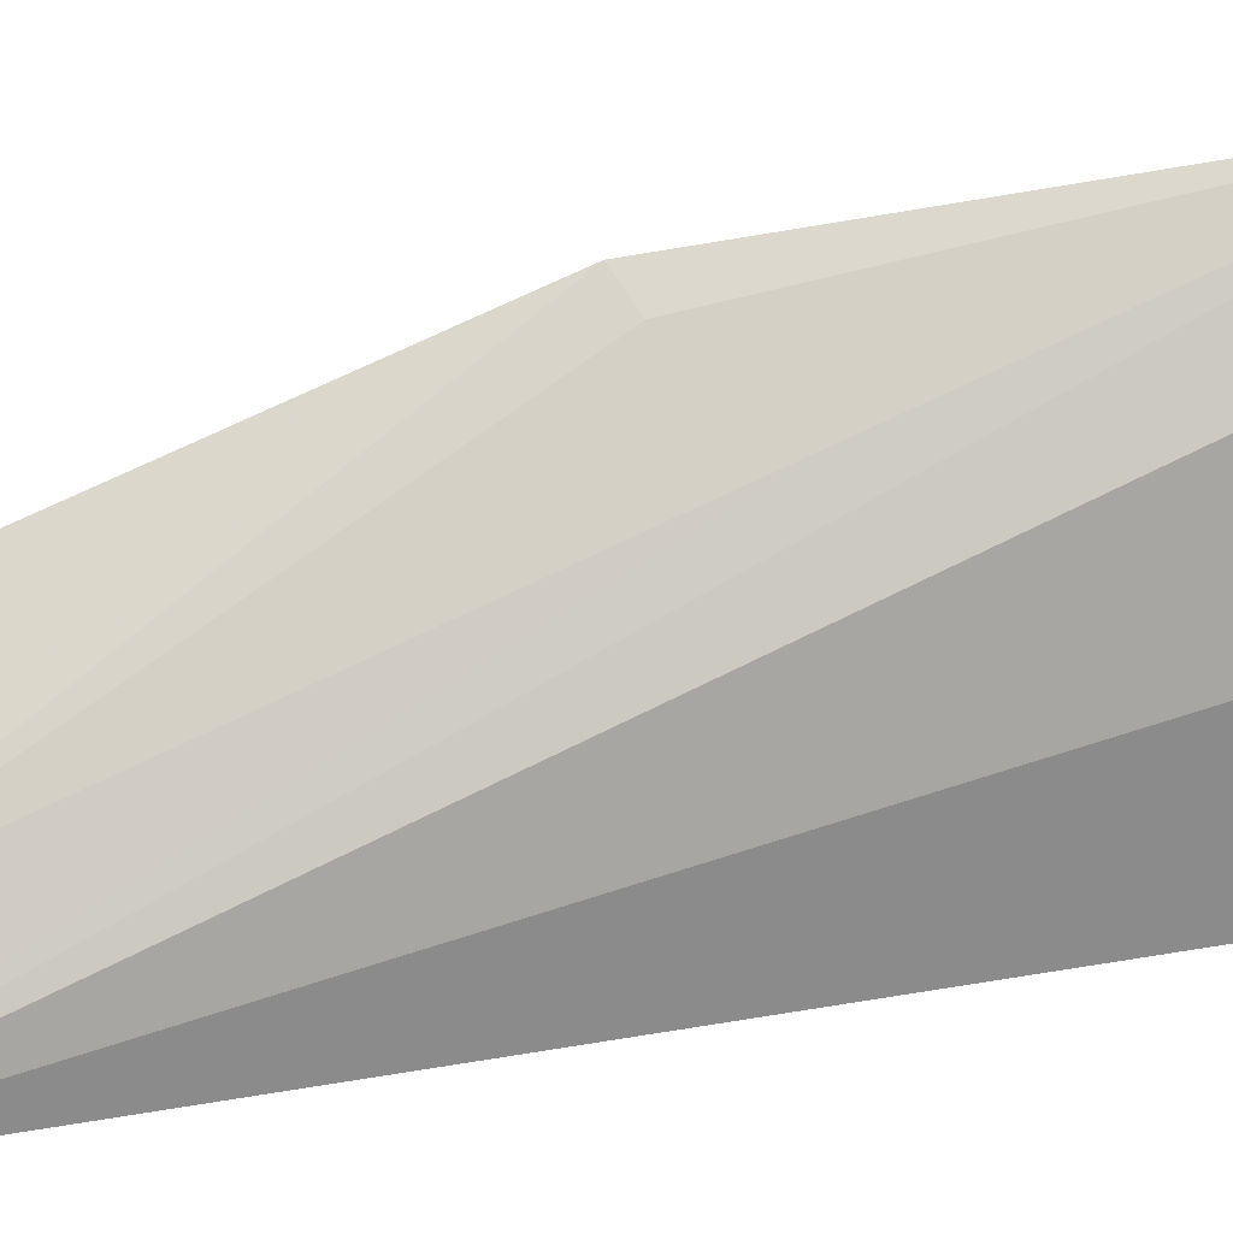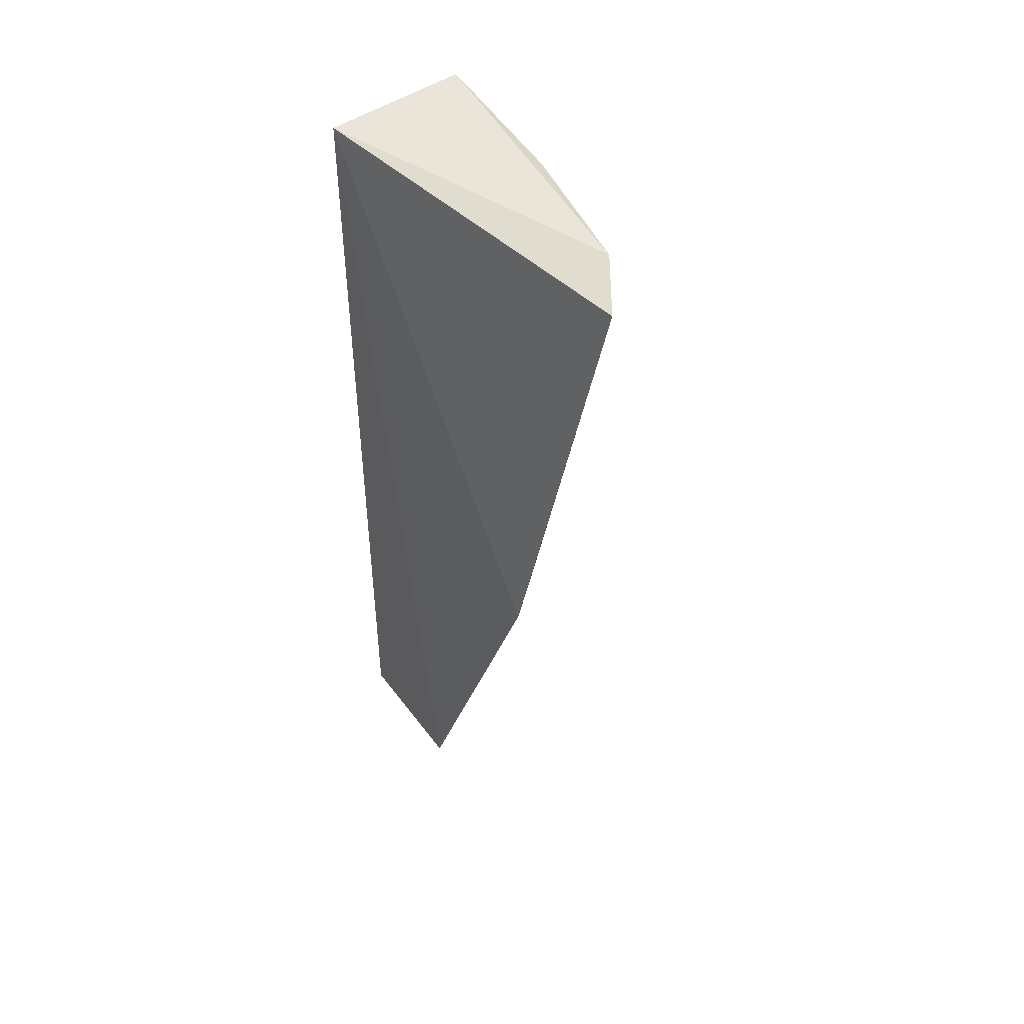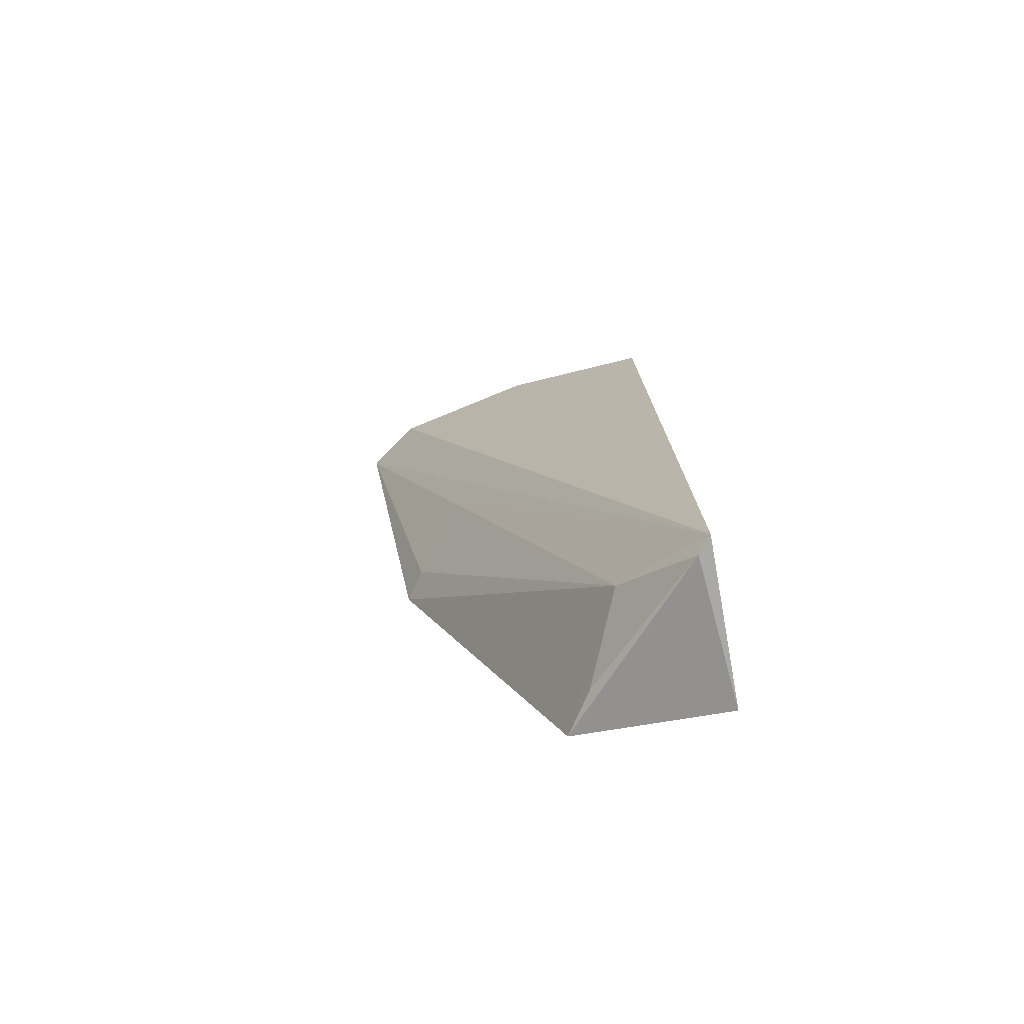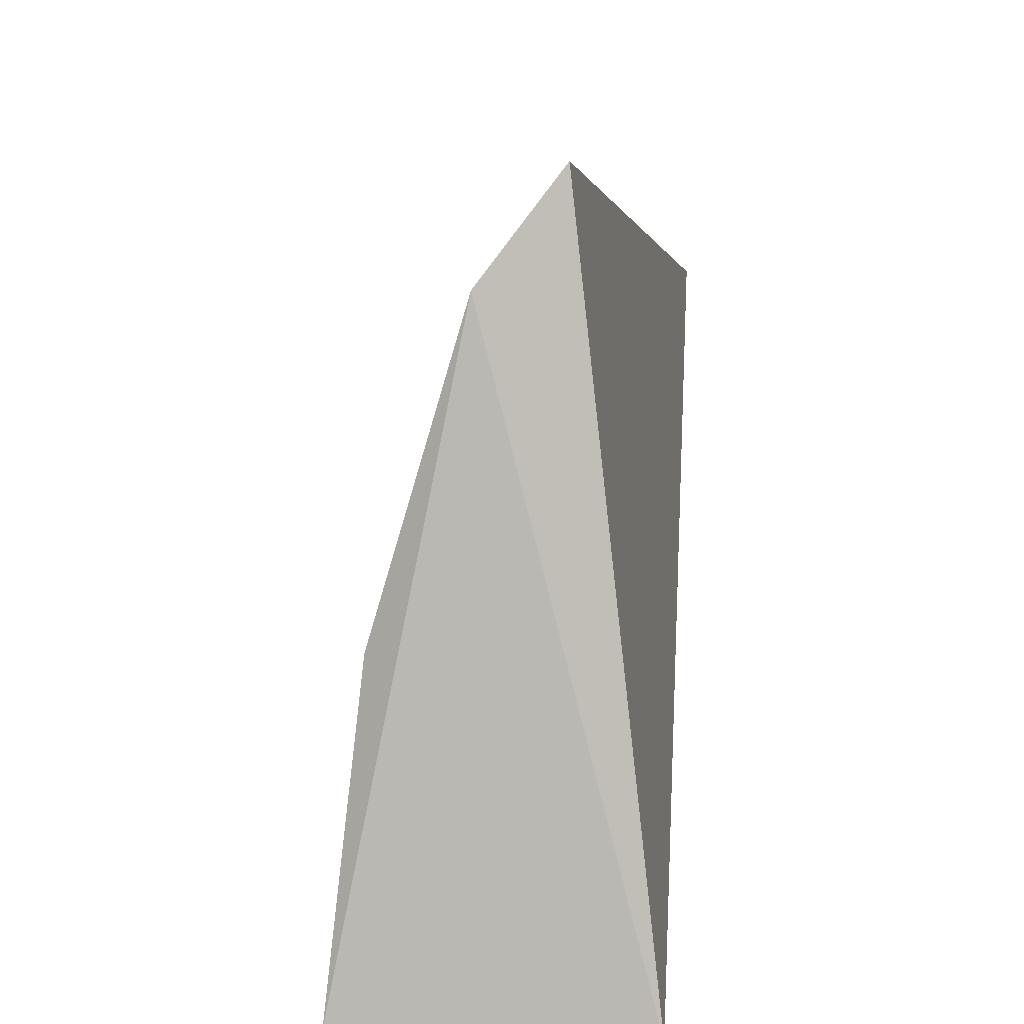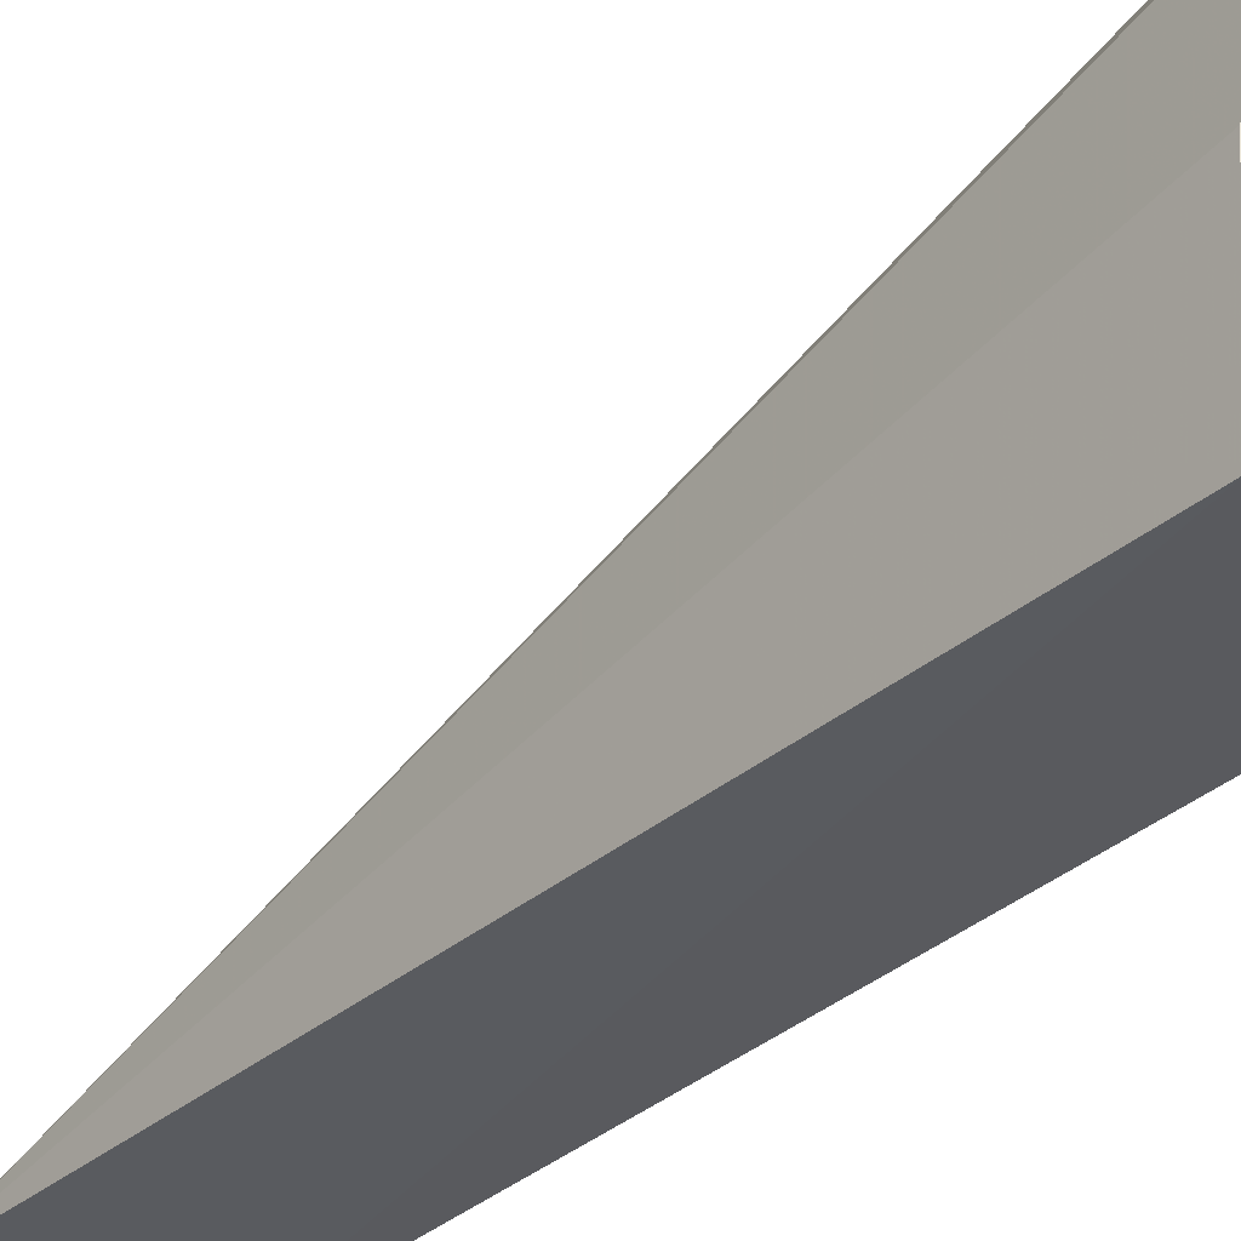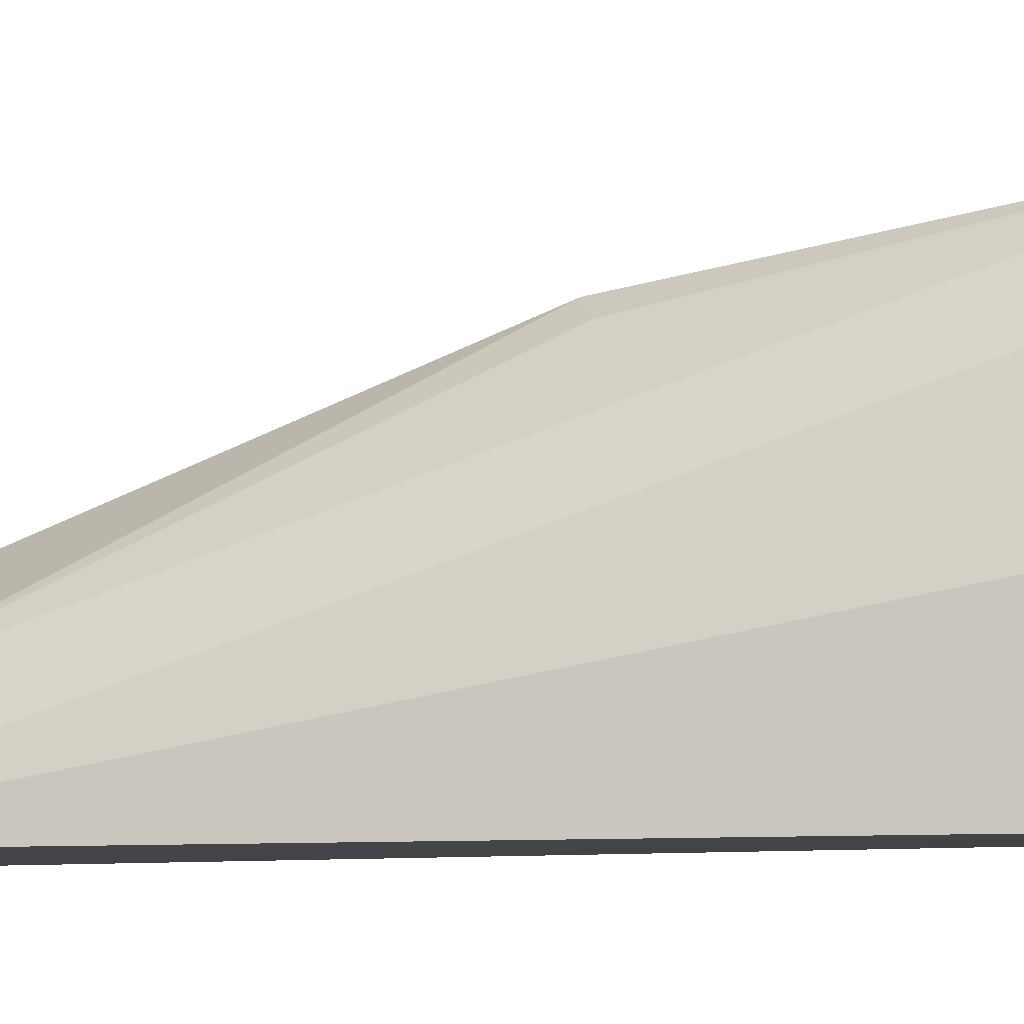
<metadata>
{"format":"obj","ext":"obj","renderer":"f3d","projection":"perspective","resolution":1024,"background":"white","views":[{"elev":32.9,"azim":78.7,"up":"+Z"},{"elev":48.2,"azim":-37.9,"up":"+Y"},{"elev":-73.6,"azim":96.9,"up":"+Y"},{"elev":6.0,"azim":-177.9,"up":"+Z"},{"elev":-29.4,"azim":144.2,"up":"+Z"},{"elev":-5.3,"azim":106.7,"up":"+Z"}]}
</metadata>
<code>
v 0.02891 0.001889 0.08555
v 0.03951 -0.07015 0.05579
v 0.0371 0.002424 0.05665
v 0.02569 0.002162 0.05627
v 0.02514 -0.06837 0.06709
v 0.02621 -0.06961 0.05497
v 0.03208 0.002952 0.08137
v 0.02469 -0.03289 0.0806
v 0.03834 -0.07076 0.05679
v 0.03569 0.001889 0.06927
v 0.03499 -0.0654 0.06249
v 0.02684 -0.0318 0.07922
v 0.02847 -0.06835 0.06516
v 0.03148 -0.02667 0.07579
f 6 3 2
f 6 4 3
f 6 5 4
f 7 3 4
f 7 4 1
f 7 1 2
f 8 1 4
f 8 4 5
f 9 6 2
f 9 5 6
f 10 7 2
f 10 2 3
f 10 3 7
f 11 9 2
f 11 8 5
f 12 1 8
f 12 8 11
f 13 11 5
f 13 5 9
f 13 9 11
f 14 12 11
f 14 1 12
f 14 11 2
f 14 2 1

</code>
